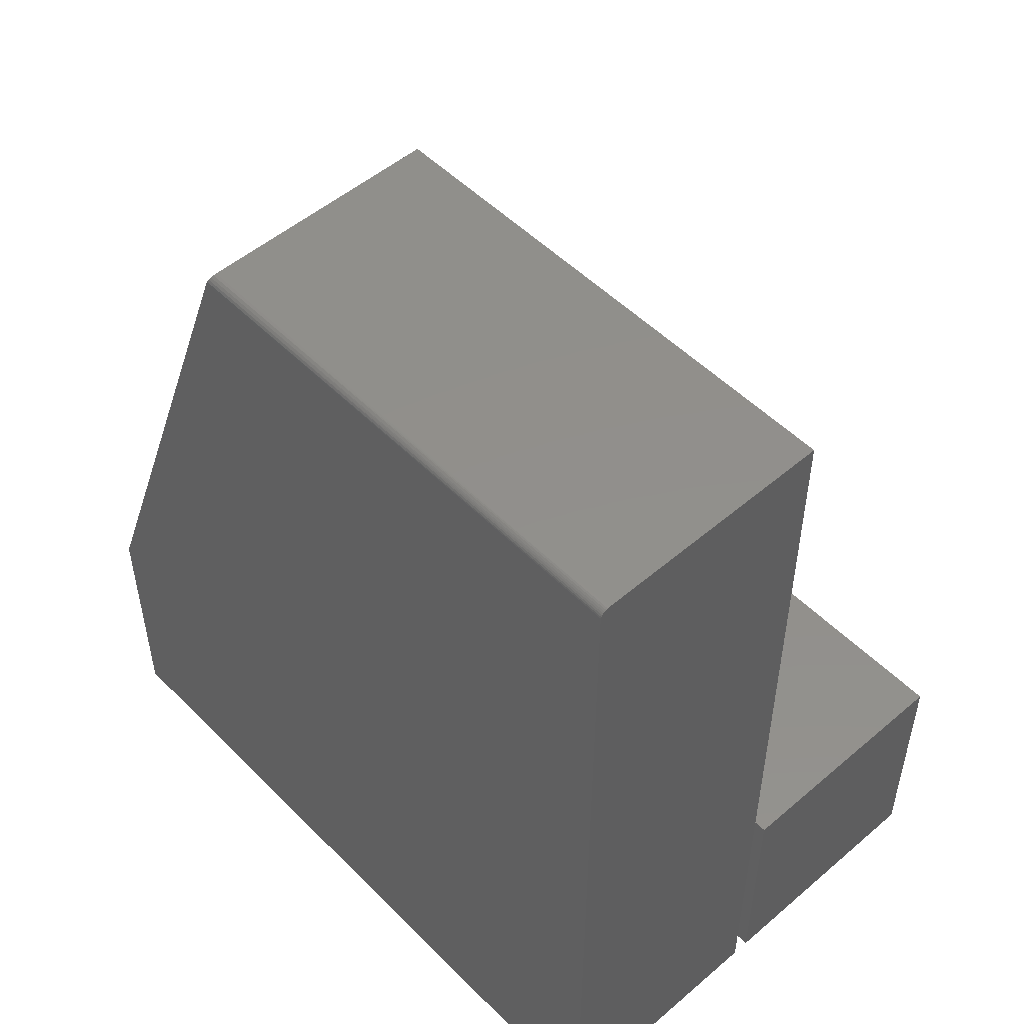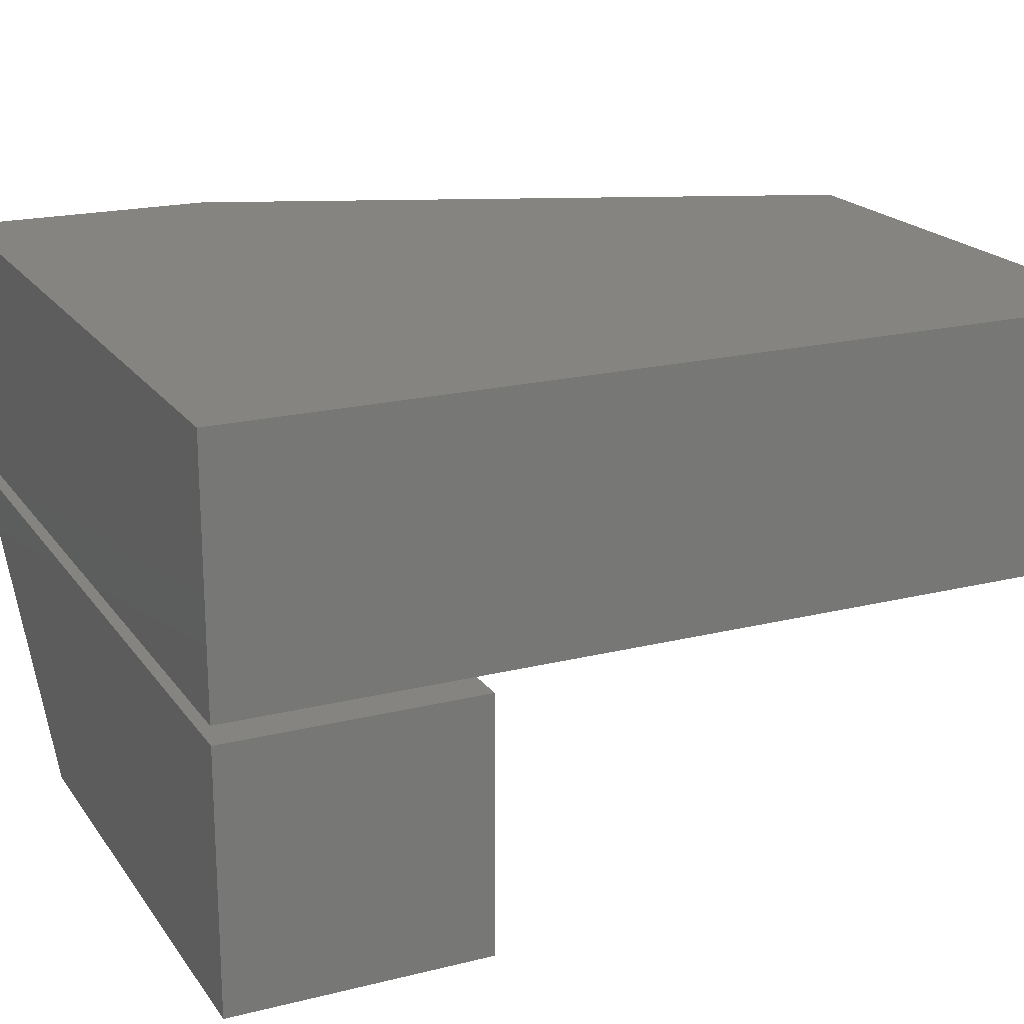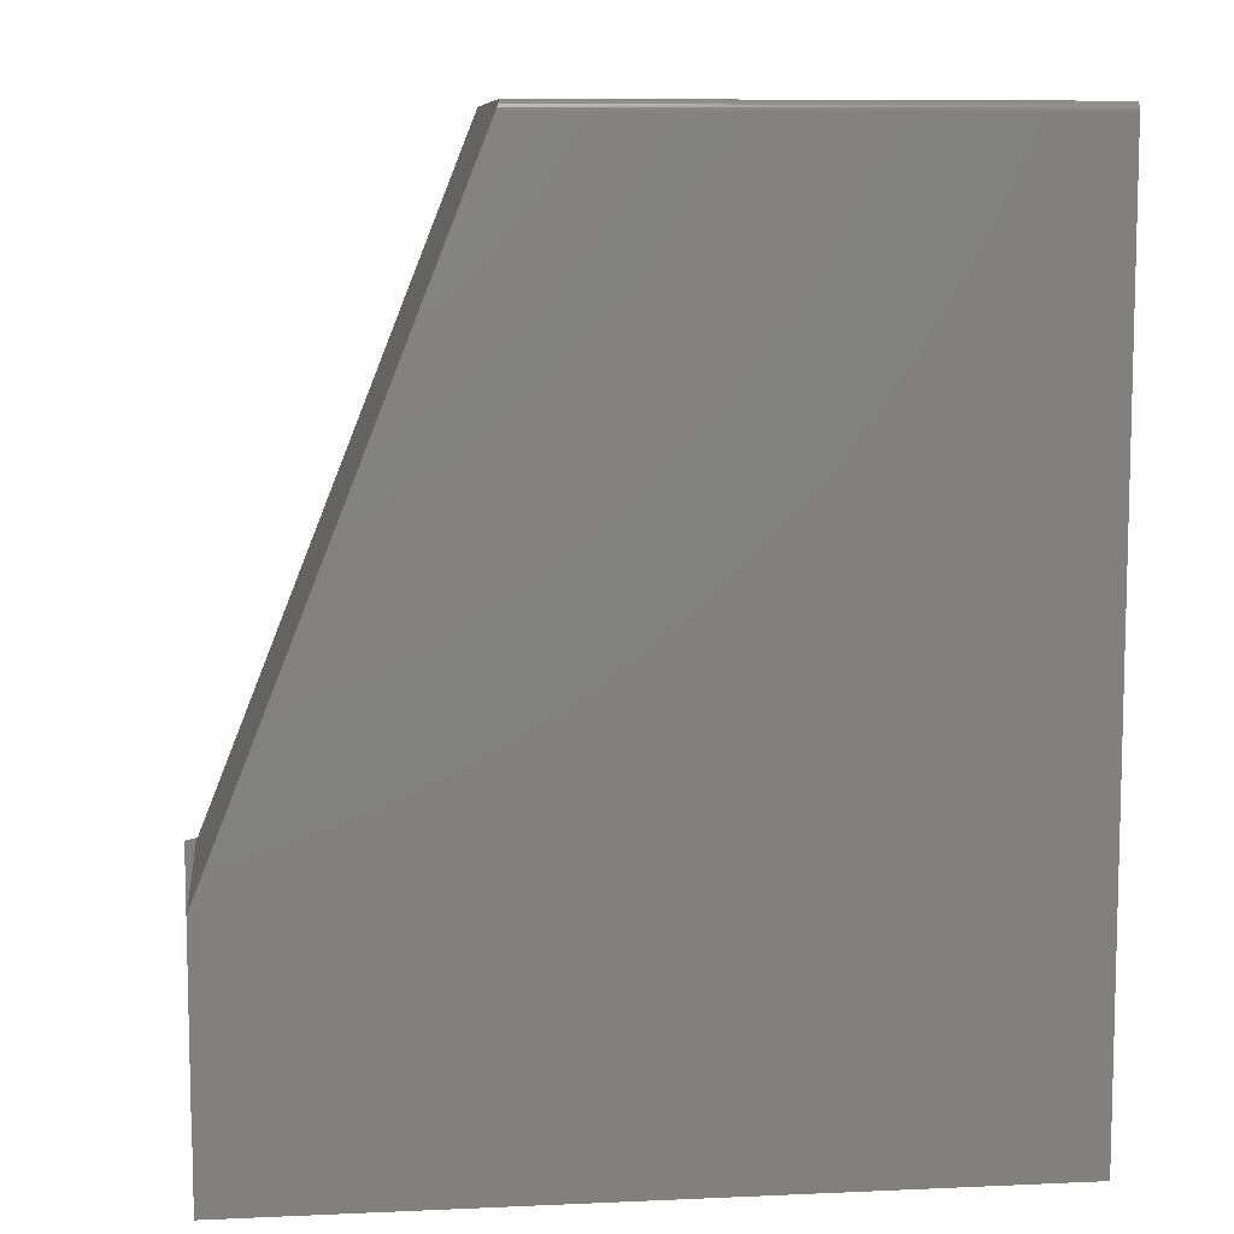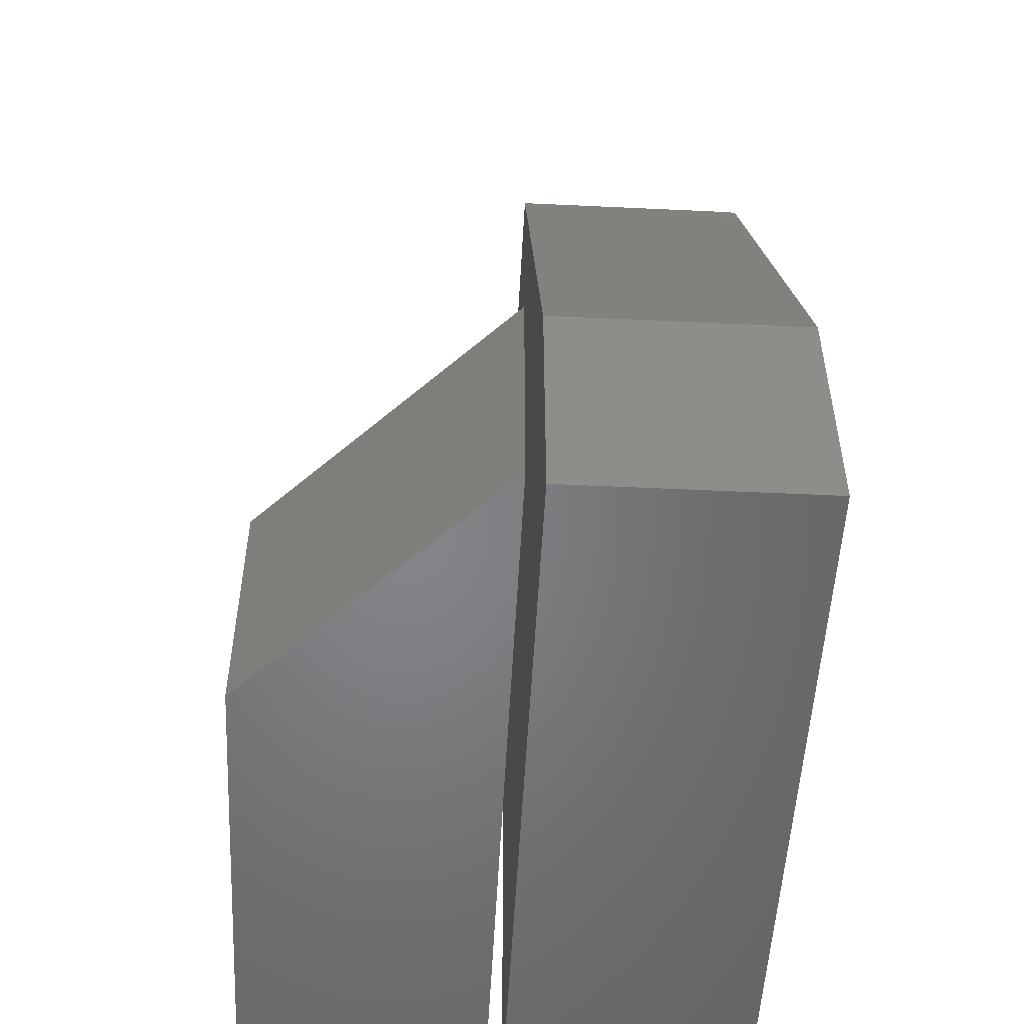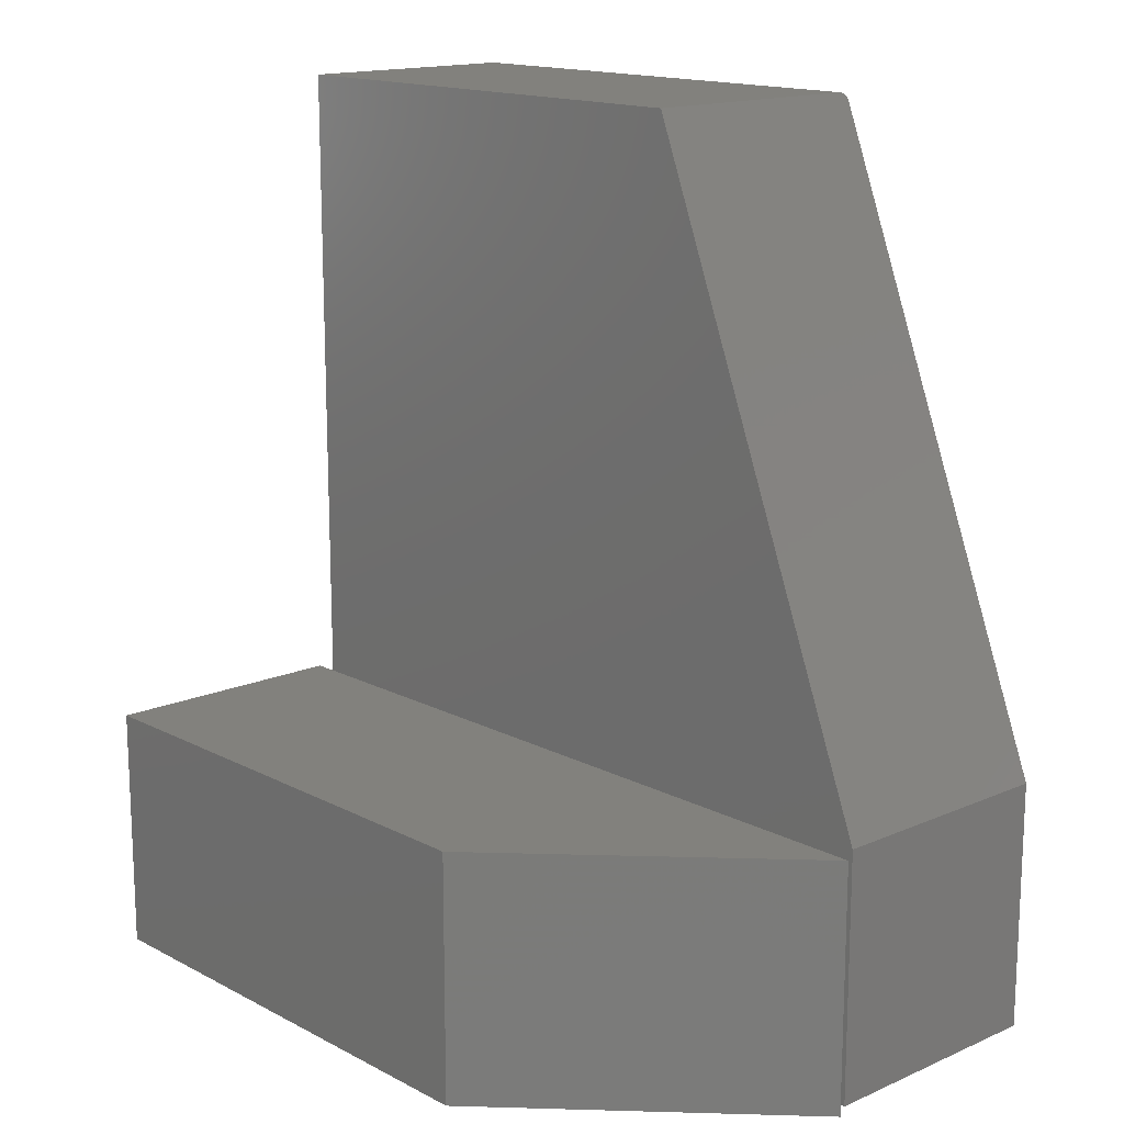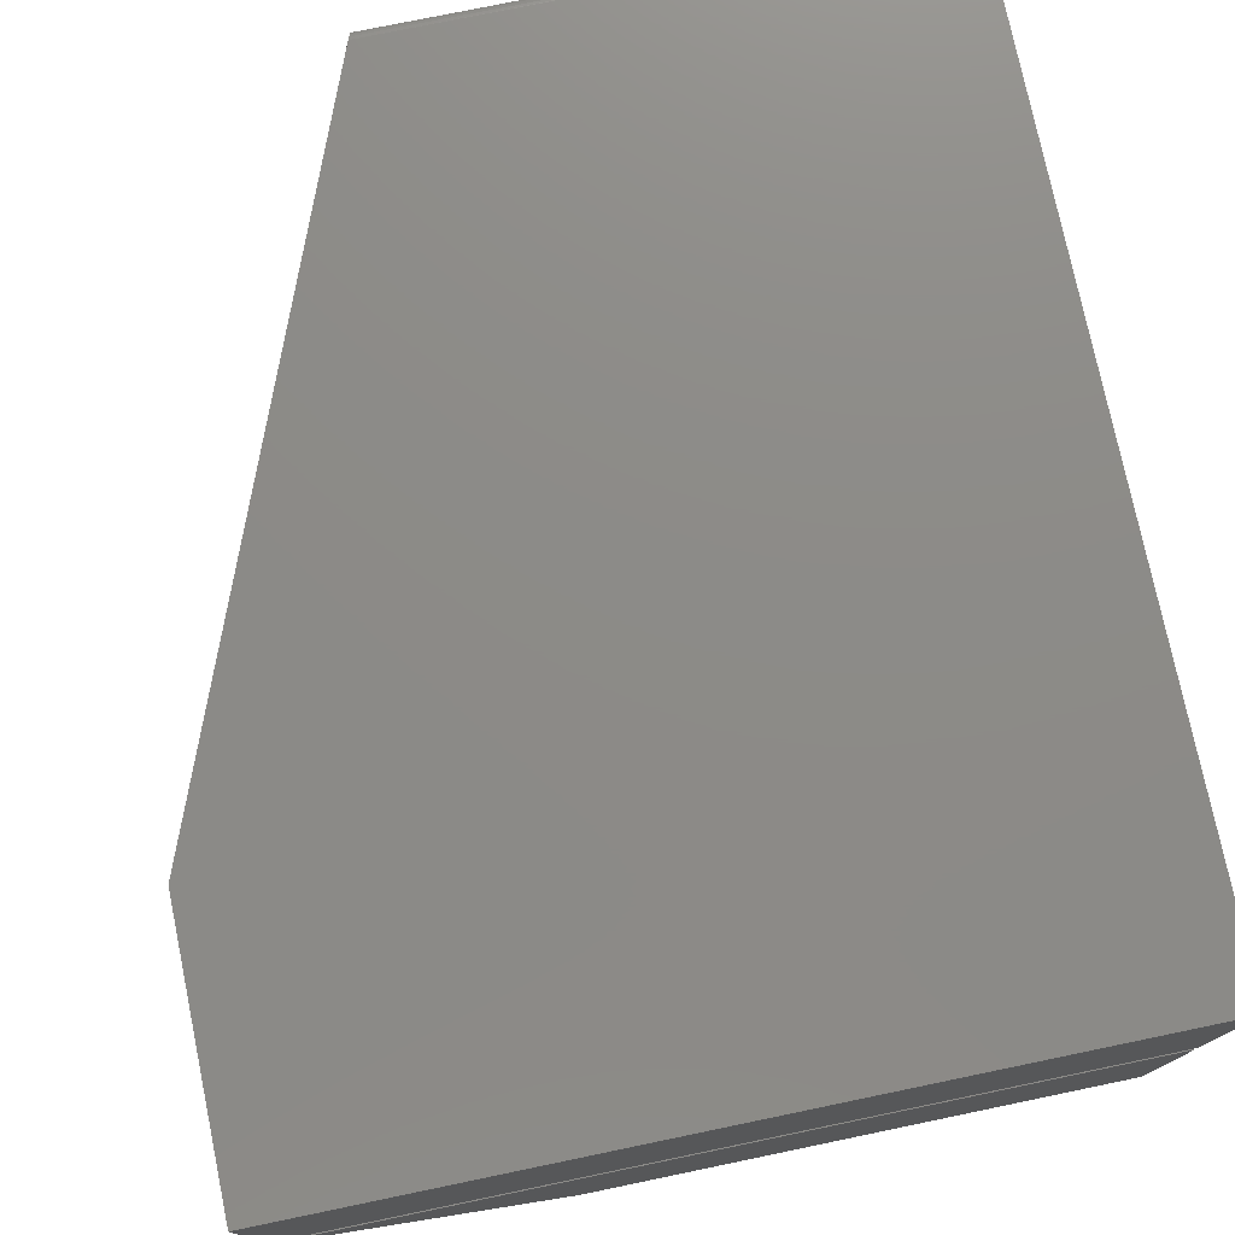
<metadata>
{"format":"stl","ext":"stl","renderer":"f3d","projection":"perspective","resolution":1024,"background":"white","views":[{"elev":51.4,"azim":-132.8,"up":"+Z"},{"elev":19.6,"azim":-114.9,"up":"+Y"},{"elev":8.8,"azim":173.2,"up":"+Z"},{"elev":-52.3,"azim":87.1,"up":"+Z"},{"elev":15.4,"azim":47.5,"up":"+Z"},{"elev":76.3,"azim":168.3,"up":"+Y"}]}
</metadata>
<code>
# stl→obj: 31 verts, 54 faces
v 0 -0.4375 0.2109
v 0.43 -0.4375 0.2109
v 0 -0.2259 0.2109
v 0.6484 -0.2259 0.2109
v 0 -0.4375 0
v 0 -0.2259 0
v 0.43 -0.4375 0
v 0.6484 -0.2259 0
v 0.4294 0 0.7422
v 0.6395 0 0.2132
v 4.545e-17 0 0.7422
v 0.6395 0 -3.916e-17
v 0 0 0
v 4.571e-17 -0.001317 0.7465
v 4.554e-17 -0.0001501 0.7437
v 4.563e-17 -0.0005947 0.7452
v 4.584e-17 -0.003472 0.7487
v 4.592e-17 -0.2109 0.75
v 5.551e-17 -0.007812 0.75
v 4.592e-17 -0.006288 0.7498
v 4.589e-17 -0.004823 0.7494
v 0 -0.2109 0
v 4.578e-17 -0.002288 0.7477
v 0.4263 -0.2109 0.75
v 0.4263 -0.007812 0.75
v 0.4276 -0.001485 0.7468
v 0.4265 -0.005391 0.7496
v 0.4269 -0.003211 0.7485
v 0.6395 -0.2109 0.2132
v 0.4285 -0.0003783 0.7446
v 0.6395 -0.2109 -3.916e-17
f 1 2 3
f 3 2 4
f 5 6 7
f 7 6 8
f 6 5 3
f 3 5 1
f 4 8 3
f 3 8 6
f 2 7 4
f 4 7 8
f 1 5 2
f 2 5 7
f 9 10 11
f 11 10 12
f 11 12 13
f 11 14 15
f 14 16 15
f 17 18 19
f 17 19 20
f 17 20 21
f 22 18 17
f 22 17 23
f 22 23 14
f 22 14 11
f 22 11 13
f 24 25 18
f 18 25 19
f 25 26 27
f 26 28 27
f 24 29 10
f 24 10 9
f 24 9 30
f 24 30 26
f 24 26 25
f 9 15 30
f 9 11 15
f 26 14 23
f 26 23 28
f 28 23 17
f 28 17 21
f 28 21 27
f 14 26 16
f 16 26 30
f 16 30 15
f 19 25 20
f 20 25 27
f 20 27 21
f 22 31 18
f 18 31 29
f 18 29 24
f 31 12 29
f 29 12 10
f 22 13 31
f 31 13 12

</code>
